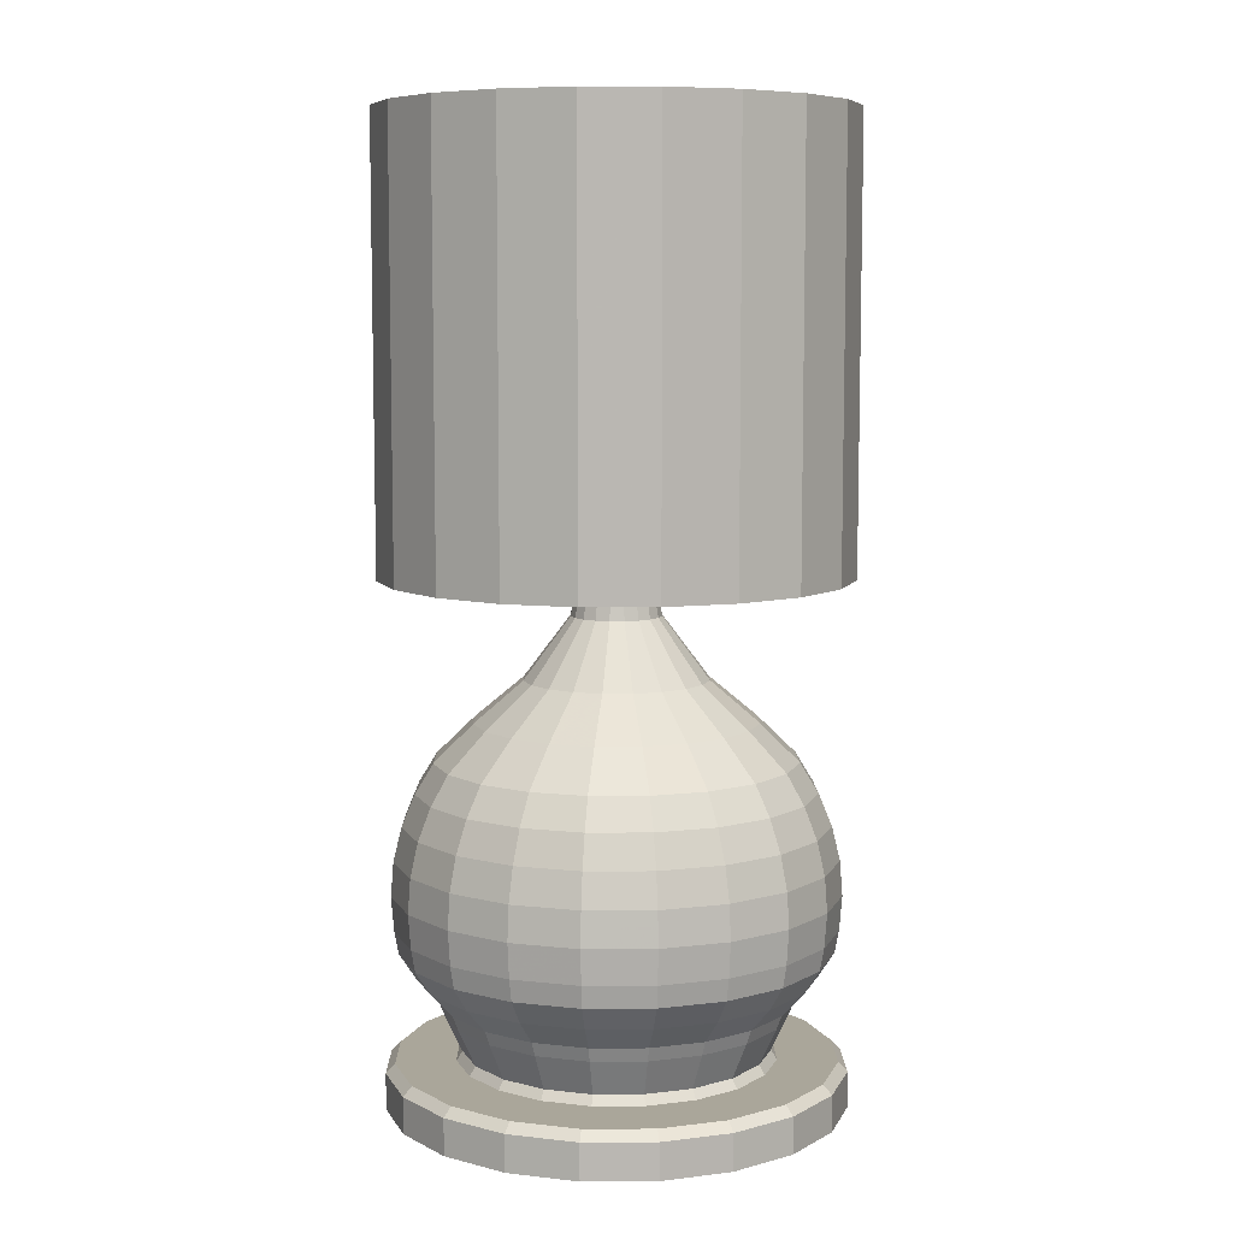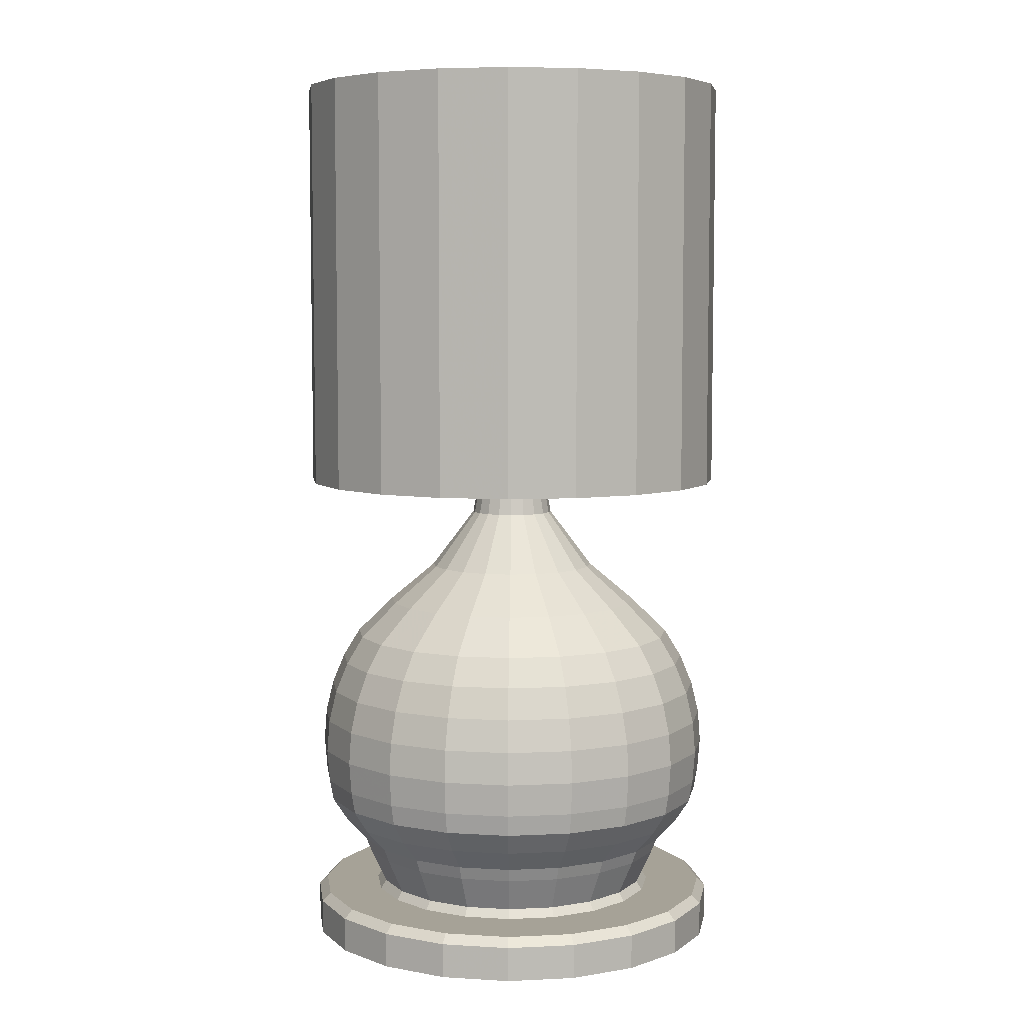
<metadata>
{"format":"obj","ext":"obj","renderer":"f3d","projection":"perspective","resolution":1024,"background":"white","views":[{"elev":7.8,"azim":-135.7,"up":"+Y"},{"elev":6.4,"azim":-106.9,"up":"+Y"}]}
</metadata>
<code>
v 0.9511 2.468 3.889
v 0.809 2.468 3.611
v 0.5878 2.468 3.389
v 0.309 2.468 3.247
v 0 2.468 3.198
v -0.309 2.468 3.247
v -0.5878 2.468 3.389
v -0.809 2.468 3.611
v -0.9511 2.468 3.889
v -1 2.468 4.198
v -0.9511 2.468 4.507
v -0.809 2.468 4.786
v -0.5878 2.468 5.007
v -0.309 2.468 5.149
v -0 2.468 5.198
v 0.309 2.468 5.149
v 0.5878 2.468 5.007
v 0.809 2.468 4.786
v 0.9511 2.468 4.507
v 1 2.468 4.198
v 0.9511 4.468 3.889
v 0.809 4.468 3.611
v 0.5878 4.468 3.389
v 0.309 4.468 3.247
v 0 4.468 3.198
v -0.309 4.468 3.247
v -0.5878 4.468 3.389
v -0.809 4.468 3.611
v -0.9511 4.468 3.889
v -1 4.468 4.198
v -0.9511 4.468 4.507
v -0.809 4.468 4.786
v -0.5878 4.468 5.007
v -0.309 4.468 5.149
v -0 4.468 5.198
v 0.309 4.468 5.149
v 0.5878 4.468 5.007
v 0.809 4.468 4.786
v 0.9511 4.468 4.507
v 1 4.468 4.198
v 0.9939 2.468 3.875
v 0.8455 2.468 3.584
v 0.8455 4.468 3.584
v 0.9939 4.468 3.875
v 0.6143 2.468 3.353
v 0.6143 4.468 3.353
v 0.3229 2.468 3.205
v 0.3229 4.468 3.205
v -0 2.468 3.153
v -0 4.468 3.153
v -0.3229 2.468 3.205
v -0.3229 4.468 3.205
v -0.6143 2.468 3.353
v -0.6143 4.468 3.353
v -0.8455 2.468 3.584
v -0.8455 4.468 3.584
v -0.9939 2.468 3.875
v -0.9939 4.468 3.875
v -1.045 2.468 4.198
v -1.045 4.468 4.198
v -0.9939 2.468 4.521
v -0.9939 4.468 4.521
v -0.8455 2.468 4.813
v -0.8455 4.468 4.813
v -0.6143 2.468 5.044
v -0.6143 4.468 5.044
v -0.3229 2.468 5.192
v -0.3229 4.468 5.192
v -0 2.468 5.243
v -0 4.468 5.243
v 0.3229 2.468 5.192
v 0.3229 4.468 5.192
v 0.6143 2.468 5.044
v 0.6143 4.468 5.044
v 0.8455 2.468 4.813
v 0.8455 4.468 4.813
v 0.9939 2.468 4.521
v 0.9939 4.468 4.521
v 1.045 2.468 4.198
v 1.045 4.468 4.198
v 0.9393 0.9188 3.893
v 0.7991 0.9188 3.618
v 0.5805 0.9188 3.399
v 0.3052 0.9188 3.259
v 0 0.9188 3.211
v -0.3052 0.9188 3.259
v -0.5805 0.9188 3.399
v -0.7991 0.9188 3.618
v -0.9393 0.9188 3.893
v -0.9877 0.9188 4.198
v -0.9393 0.9188 4.504
v -0.7991 0.9188 4.779
v -0.5805 0.9188 4.997
v -0.3052 0.9188 5.138
v -0 0.9188 5.186
v 0.3052 0.9188 5.138
v 0.5805 0.9188 4.997
v 0.7991 0.9188 4.779
v 0.9393 0.9188 4.504
v 0.9877 0.9188 4.198
v 0.9511 1.075 3.889
v 0.809 1.075 3.611
v 0.5878 1.075 3.389
v 0.309 1.075 3.247
v 0 1.075 3.198
v -0.309 1.075 3.247
v -0.5878 1.075 3.389
v -0.809 1.075 3.611
v -0.9511 1.075 3.889
v -1 1.075 4.198
v -0.9511 1.075 4.507
v -0.809 1.075 4.786
v -0.5878 1.075 5.007
v -0.309 1.075 5.149
v -0 1.075 5.198
v 0.309 1.075 5.149
v 0.5878 1.075 5.007
v 0.809 1.075 4.786
v 0.9511 1.075 4.507
v 1 1.075 4.198
v 0.9393 1.232 3.893
v 0.7991 1.232 3.618
v 0.5805 1.232 3.399
v 0.3052 1.232 3.259
v 0 1.232 3.211
v -0.3052 1.232 3.259
v -0.5805 1.232 3.399
v -0.7991 1.232 3.618
v -0.9393 1.232 3.893
v -0.9877 1.232 4.198
v -0.9393 1.232 4.504
v -0.7991 1.232 4.779
v -0.5805 1.232 4.997
v -0.3052 1.232 5.138
v -0 1.232 5.186
v 0.3052 1.232 5.138
v 0.5805 1.232 4.997
v 0.7991 1.232 4.779
v 0.9393 1.232 4.504
v 0.9877 1.232 4.198
v 0.9045 1.384 3.905
v 0.7694 1.384 3.639
v 0.559 1.384 3.429
v 0.2939 1.384 3.294
v 0 1.384 3.247
v -0.2939 1.384 3.294
v -0.559 1.384 3.429
v -0.7694 1.384 3.639
v -0.9045 1.384 3.905
v -0.9511 1.384 4.198
v -0.9045 1.384 4.492
v -0.7694 1.384 4.757
v -0.559 1.384 4.968
v -0.2939 1.384 5.103
v -0 1.384 5.149
v 0.2939 1.384 5.103
v 0.559 1.384 4.968
v 0.7694 1.384 4.757
v 0.9045 1.384 4.492
v 0.9511 1.384 4.198
v 0.8474 1.529 3.923
v 0.7208 1.529 3.675
v 0.5237 1.529 3.478
v 0.2753 1.529 3.351
v 0 1.529 3.307
v -0.2753 1.529 3.351
v -0.5237 1.529 3.478
v -0.7208 1.529 3.675
v -0.8474 1.529 3.923
v -0.891 1.529 4.198
v -0.8474 1.529 4.474
v -0.7208 1.529 4.722
v -0.5237 1.529 4.919
v -0.2753 1.529 5.046
v -0 1.529 5.089
v 0.2753 1.529 5.046
v 0.5237 1.529 4.919
v 0.7208 1.529 4.722
v 0.8474 1.529 4.474
v 0.891 1.529 4.198
v 0.7694 1.663 3.948
v 0.6545 1.663 3.723
v 0.4755 1.663 3.544
v 0.25 1.663 3.429
v 0 1.663 3.389
v -0.25 1.663 3.429
v -0.4755 1.663 3.544
v -0.6545 1.663 3.723
v -0.7694 1.663 3.948
v -0.809 1.663 4.198
v -0.7694 1.663 4.448
v -0.6545 1.663 4.674
v -0.4755 1.663 4.853
v -0.25 1.663 4.968
v -0 1.663 5.007
v 0.25 1.663 4.968
v 0.4755 1.663 4.853
v 0.6545 1.663 4.674
v 0.7694 1.663 4.448
v 0.809 1.663 4.198
v 0.6026 1.833 4.003
v 0.5126 1.833 3.826
v 0.3724 1.833 3.686
v 0.1958 1.833 3.596
v -0 1.833 3.565
v -0.1958 1.833 3.596
v -0.3724 1.833 3.686
v -0.5126 1.833 3.826
v -0.6026 1.833 4.003
v -0.6336 1.833 4.198
v -0.6026 1.833 4.394
v -0.5126 1.833 4.571
v -0.3724 1.833 4.711
v -0.1958 1.833 4.801
v -0 1.833 4.832
v 0.1958 1.833 4.801
v 0.3724 1.833 4.711
v 0.5126 1.833 4.571
v 0.6026 1.833 4.394
v 0.6336 1.833 4.198
v 0.3929 2.017 4.071
v 0.3342 2.017 3.956
v 0.2428 2.017 3.864
v 0.1277 2.017 3.805
v -0 2.017 3.785
v -0.1277 2.017 3.805
v -0.2428 2.017 3.864
v -0.3342 2.017 3.956
v -0.3929 2.017 4.071
v -0.4131 2.017 4.198
v -0.3929 2.017 4.326
v -0.3342 2.017 4.441
v -0.2428 2.017 4.533
v -0.1277 2.017 4.591
v -0 2.017 4.612
v 0.1277 2.017 4.591
v 0.2428 2.017 4.533
v 0.3342 2.017 4.441
v 0.3929 2.017 4.326
v 0.4131 2.017 4.198
v 0.1448 2.955 4.151
v 0.1231 2.955 4.109
v 0.08947 2.955 4.075
v 0.04704 2.955 4.054
v -0 2.955 4.046
v -0.04704 2.955 4.054
v -0.08947 2.955 4.075
v -0.1231 2.955 4.109
v -0.1448 2.955 4.151
v -0.1522 2.955 4.198
v -0.1448 2.955 4.245
v -0.1231 2.955 4.288
v -0.08947 2.955 4.322
v -0.04704 2.955 4.343
v -0 2.955 4.351
v 0.04704 2.955 4.343
v 0.08947 2.955 4.322
v 0.1231 2.955 4.288
v 0.1448 2.955 4.245
v 0.1522 2.955 4.198
v 0.9219 0.818 3.899
v 0.8541 0.7079 3.921
v 0.7842 0.818 3.629
v 0.7265 0.7079 3.671
v 0.5698 0.818 3.414
v 0.5278 0.7079 3.472
v 0.2996 0.818 3.276
v 0.2775 0.7079 3.344
v 0 0.818 3.229
v -0 0.7079 3.3
v -0.2996 0.818 3.276
v -0.2775 0.7079 3.344
v -0.5698 0.818 3.414
v -0.5278 0.7079 3.472
v -0.7842 0.818 3.629
v -0.7265 0.7079 3.671
v -0.9219 0.818 3.899
v -0.8541 0.7079 3.921
v -0.9694 0.818 4.198
v -0.898 0.7079 4.198
v -0.9219 0.818 4.498
v -0.8541 0.7079 4.476
v -0.7842 0.818 4.768
v -0.7265 0.7079 4.726
v -0.5698 0.818 4.983
v -0.5278 0.7079 4.925
v -0.2996 0.818 5.12
v -0.2775 0.7079 5.052
v -0 0.818 5.168
v -0 0.7079 5.096
v 0.2996 0.818 5.12
v 0.2775 0.7079 5.052
v 0.5698 0.818 4.983
v 0.5278 0.7079 4.925
v 0.7842 0.818 4.768
v 0.7265 0.7079 4.726
v 0.9219 0.818 4.498
v 0.8541 0.7079 4.476
v 0.9694 0.818 4.198
v 0.898 0.7079 4.198
v 0.7329 0.5301 3.96
v 0.7572 0.5958 3.952
v 0.6235 0.5301 3.745
v 0.6441 0.5958 3.73
v 0.453 0.5301 3.575
v 0.468 0.5958 3.554
v 0.2381 0.5301 3.465
v 0.246 0.5958 3.441
v -0 0.5301 3.428
v -0 0.5958 3.402
v -0.2381 0.5301 3.465
v -0.246 0.5958 3.441
v -0.453 0.5301 3.575
v -0.468 0.5958 3.554
v -0.6235 0.5301 3.745
v -0.6441 0.5958 3.73
v -0.7329 0.5301 3.96
v -0.7572 0.5958 3.952
v -0.7707 0.5301 4.198
v -0.7961 0.5958 4.198
v -0.7329 0.5301 4.437
v -0.7572 0.5958 4.444
v -0.6235 0.5301 4.651
v -0.6441 0.5958 4.666
v -0.453 0.5301 4.822
v -0.468 0.5958 4.842
v -0.2381 0.5301 4.931
v -0.246 0.5958 4.956
v -0 0.5301 4.969
v -0 0.5958 4.995
v 0.2381 0.5301 4.931
v 0.246 0.5958 4.956
v 0.453 0.5301 4.822
v 0.468 0.5958 4.842
v 0.6235 0.5301 4.651
v 0.6441 0.5958 4.666
v 0.7329 0.5301 4.437
v 0.7572 0.5958 4.444
v 0.7707 0.5301 4.198
v 0.7961 0.5958 4.198
v 0.1501 2.546 4.15
v 0.1277 2.546 4.106
v 0.09277 2.546 4.071
v 0.04877 2.546 4.048
v -0 2.546 4.041
v -0.04877 2.546 4.048
v -0.09277 2.546 4.071
v -0.1277 2.546 4.106
v -0.1501 2.546 4.15
v -0.1578 2.546 4.198
v -0.1501 2.546 4.247
v -0.1277 2.546 4.291
v -0.09277 2.546 4.326
v -0.04877 2.546 4.348
v -0 2.546 4.356
v 0.04877 2.546 4.348
v 0.09277 2.546 4.326
v 0.1277 2.546 4.291
v 0.1501 2.546 4.247
v 0.1578 2.546 4.198
v 0.1927 2.296 4.136
v 0.1639 2.296 4.079
v 0.1191 2.296 4.034
v 0.0626 2.296 4.006
v -0 2.296 3.996
v -0.0626 2.296 4.006
v -0.1191 2.296 4.034
v -0.1639 2.296 4.079
v -0.1927 2.296 4.136
v -0.2026 2.296 4.198
v -0.1927 2.296 4.261
v -0.1639 2.296 4.317
v -0.1191 2.296 4.362
v -0.0626 2.296 4.391
v -0 2.296 4.401
v 0.0626 2.296 4.391
v 0.1191 2.296 4.362
v 0.1639 2.296 4.317
v 0.1927 2.296 4.261
v 0.2026 2.296 4.198
v 0.9829 0.1126 3.879
v 0.8361 0.1126 3.591
v 0.6075 0.1126 3.362
v 0.3194 0.1126 3.215
v 0 0.1126 3.165
v -0.3194 0.1126 3.215
v -0.6075 0.1126 3.362
v -0.8361 0.1126 3.591
v -0.9829 0.1126 3.879
v -1.034 0.1126 4.198
v -0.9829 0.1126 4.518
v -0.8361 0.1126 4.806
v -0.6075 0.1126 5.035
v -0.3194 0.1126 5.181
v -0 0.1126 5.232
v 0.3194 0.1126 5.181
v 0.6075 0.1126 5.035
v 0.8361 0.1126 4.806
v 0.9829 0.1126 4.518
v 1.034 0.1126 4.198
v 0.943 0.3197 3.892
v 0.9829 0.2783 3.879
v 0.8022 0.3197 3.616
v 0.8361 0.2783 3.591
v 0.5828 0.3197 3.396
v 0.6075 0.2783 3.362
v 0.3064 0.3197 3.255
v 0.3194 0.2783 3.215
v 0 0.3197 3.207
v 0 0.2783 3.165
v -0.3064 0.3197 3.255
v -0.3194 0.2783 3.215
v -0.5828 0.3197 3.396
v -0.6075 0.2783 3.362
v -0.8022 0.3197 3.616
v -0.8361 0.2783 3.591
v -0.943 0.3197 3.892
v -0.9829 0.2783 3.879
v -0.9916 0.3197 4.198
v -1.034 0.2783 4.198
v -0.943 0.3197 4.505
v -0.9829 0.2783 4.518
v -0.8022 0.3197 4.781
v -0.8361 0.2783 4.806
v -0.5828 0.3197 5.001
v -0.6075 0.2783 5.035
v -0.3064 0.3197 5.141
v -0.3194 0.2783 5.181
v -0 0.3197 5.19
v -0 0.2783 5.232
v 0.3064 0.3197 5.141
v 0.3194 0.2783 5.181
v 0.5828 0.3197 5.001
v 0.6075 0.2783 5.035
v 0.8022 0.3197 4.781
v 0.8361 0.2783 4.806
v 0.943 0.3197 4.505
v 0.9829 0.2783 4.518
v 0.9916 0.3197 4.198
v 1.034 0.2783 4.198
v 0.6587 0.3618 3.984
v 0.6847 0.3197 3.976
v 0.5603 0.3618 3.791
v 0.5824 0.3197 3.775
v 0.4071 0.3618 3.638
v 0.4232 0.3197 3.616
v 0.214 0.3618 3.54
v 0.2225 0.3197 3.514
v -0 0.3618 3.506
v -0 0.3197 3.478
v -0.214 0.3618 3.54
v -0.2225 0.3197 3.514
v -0.4071 0.3618 3.638
v -0.4232 0.3197 3.616
v -0.5603 0.3618 3.791
v -0.5824 0.3197 3.775
v -0.6587 0.3618 3.984
v -0.6847 0.3197 3.976
v -0.6926 0.3618 4.198
v -0.7199 0.3197 4.198
v -0.6587 0.3618 4.412
v -0.6847 0.3197 4.421
v -0.5603 0.3618 4.605
v -0.5824 0.3197 4.622
v -0.4071 0.3618 4.759
v -0.4232 0.3197 4.781
v -0.214 0.3618 4.857
v -0.2225 0.3197 4.883
v -0 0.3618 4.891
v -0 0.3197 4.918
v 0.214 0.3618 4.857
v 0.2225 0.3197 4.883
v 0.4071 0.3618 4.759
v 0.4232 0.3197 4.781
v 0.5603 0.3618 4.605
v 0.5824 0.3197 4.622
v 0.6587 0.3618 4.412
v 0.6847 0.3197 4.421
v 0.6926 0.3618 4.198
v 0.7199 0.3197 4.198
g polySurface3
f 41 42 43 44
f 42 45 46 43
f 45 47 48 46
f 47 49 50 48
f 49 51 52 50
f 51 53 54 52
f 53 55 56 54
f 55 57 58 56
f 57 59 60 58
f 59 61 62 60
f 61 63 64 62
f 63 65 66 64
f 65 67 68 66
f 67 69 70 68
f 69 71 72 70
f 71 73 74 72
f 73 75 76 74
f 75 77 78 76
f 77 79 80 78
f 79 41 44 80
f 1 21 22 2
f 2 22 23 3
f 3 23 24 4
f 4 24 25 5
f 5 25 26 6
f 6 26 27 7
f 7 27 28 8
f 8 28 29 9
f 9 29 30 10
f 10 30 31 11
f 11 31 32 12
f 12 32 33 13
f 13 33 34 14
f 14 34 35 15
f 15 35 36 16
f 16 36 37 17
f 17 37 38 18
f 18 38 39 19
f 19 39 40 20
f 20 40 21 1
f 1 2 42 41
f 22 21 44 43
f 2 3 45 42
f 23 22 43 46
f 3 4 47 45
f 24 23 46 48
f 4 5 49 47
f 25 24 48 50
f 5 6 51 49
f 26 25 50 52
f 6 7 53 51
f 27 26 52 54
f 7 8 55 53
f 28 27 54 56
f 8 9 57 55
f 29 28 56 58
f 9 10 59 57
f 30 29 58 60
f 10 11 61 59
f 31 30 60 62
f 11 12 63 61
f 32 31 62 64
f 12 13 65 63
f 33 32 64 66
f 13 14 67 65
f 34 33 66 68
f 14 15 69 67
f 35 34 68 70
f 15 16 71 69
f 36 35 70 72
f 16 17 73 71
f 37 36 72 74
f 17 18 75 73
f 38 37 74 76
f 18 19 77 75
f 39 38 76 78
f 19 20 79 77
f 40 39 78 80
f 20 1 41 79
f 21 40 80 44
f 81 82 102 101
f 82 83 103 102
f 83 84 104 103
f 84 85 105 104
f 85 86 106 105
f 86 87 107 106
f 87 88 108 107
f 88 89 109 108
f 89 90 110 109
f 90 91 111 110
f 91 92 112 111
f 92 93 113 112
f 93 94 114 113
f 94 95 115 114
f 95 96 116 115
f 96 97 117 116
f 97 98 118 117
f 98 99 119 118
f 99 100 120 119
f 100 81 101 120
f 101 102 122 121
f 102 103 123 122
f 103 104 124 123
f 104 105 125 124
f 105 106 126 125
f 106 107 127 126
f 107 108 128 127
f 108 109 129 128
f 109 110 130 129
f 110 111 131 130
f 111 112 132 131
f 112 113 133 132
f 113 114 134 133
f 114 115 135 134
f 115 116 136 135
f 116 117 137 136
f 117 118 138 137
f 118 119 139 138
f 119 120 140 139
f 120 101 121 140
f 121 122 142 141
f 122 123 143 142
f 123 124 144 143
f 124 125 145 144
f 125 126 146 145
f 126 127 147 146
f 127 128 148 147
f 128 129 149 148
f 129 130 150 149
f 130 131 151 150
f 131 132 152 151
f 132 133 153 152
f 133 134 154 153
f 134 135 155 154
f 135 136 156 155
f 136 137 157 156
f 137 138 158 157
f 138 139 159 158
f 139 140 160 159
f 140 121 141 160
f 141 142 162 161
f 142 143 163 162
f 143 144 164 163
f 144 145 165 164
f 145 146 166 165
f 146 147 167 166
f 147 148 168 167
f 148 149 169 168
f 149 150 170 169
f 150 151 171 170
f 151 152 172 171
f 152 153 173 172
f 153 154 174 173
f 154 155 175 174
f 155 156 176 175
f 156 157 177 176
f 157 158 178 177
f 158 159 179 178
f 159 160 180 179
f 160 141 161 180
f 161 162 182 181
f 162 163 183 182
f 163 164 184 183
f 164 165 185 184
f 165 166 186 185
f 166 167 187 186
f 167 168 188 187
f 168 169 189 188
f 169 170 190 189
f 170 171 191 190
f 171 172 192 191
f 172 173 193 192
f 173 174 194 193
f 174 175 195 194
f 175 176 196 195
f 176 177 197 196
f 177 178 198 197
f 178 179 199 198
f 179 180 200 199
f 180 161 181 200
f 181 182 202 201
f 182 183 203 202
f 183 184 204 203
f 184 185 205 204
f 185 186 206 205
f 186 187 207 206
f 187 188 208 207
f 188 189 209 208
f 189 190 210 209
f 190 191 211 210
f 191 192 212 211
f 192 193 213 212
f 193 194 214 213
f 194 195 215 214
f 195 196 216 215
f 196 197 217 216
f 197 198 218 217
f 198 199 219 218
f 199 200 220 219
f 200 181 201 220
f 201 202 222 221
f 202 203 223 222
f 203 204 224 223
f 204 205 225 224
f 205 206 226 225
f 206 207 227 226
f 207 208 228 227
f 208 209 229 228
f 209 210 230 229
f 210 211 231 230
f 211 212 232 231
f 212 213 233 232
f 213 214 234 233
f 214 215 235 234
f 215 216 236 235
f 216 217 237 236
f 217 218 238 237
f 218 219 239 238
f 219 220 240 239
f 220 201 221 240
f 261 262 264 263
f 262 261 299 300
f 263 264 266 265
f 265 266 268 267
f 267 268 270 269
f 269 270 272 271
f 271 272 274 273
f 273 274 276 275
f 275 276 278 277
f 277 278 280 279
f 279 280 282 281
f 281 282 284 283
f 283 284 286 285
f 285 286 288 287
f 287 288 290 289
f 289 290 292 291
f 291 292 294 293
f 293 294 296 295
f 295 296 298 297
f 297 298 300 299
f 261 263 82 81
f 263 265 83 82
f 265 267 84 83
f 267 269 85 84
f 269 271 86 85
f 271 273 87 86
f 273 275 88 87
f 275 277 89 88
f 277 279 90 89
f 279 281 91 90
f 281 283 92 91
f 283 285 93 92
f 285 287 94 93
f 287 289 95 94
f 289 291 96 95
f 291 293 97 96
f 293 295 98 97
f 295 297 99 98
f 297 299 100 99
f 299 261 81 100
f 301 302 340 339
f 302 301 303 304
f 304 303 305 306
f 306 305 307 308
f 308 307 309 310
f 310 309 311 312
f 312 311 313 314
f 314 313 315 316
f 316 315 317 318
f 318 317 319 320
f 320 319 321 322
f 322 321 323 324
f 324 323 325 326
f 326 325 327 328
f 328 327 329 330
f 330 329 331 332
f 332 331 333 334
f 334 333 335 336
f 336 335 337 338
f 338 337 339 340
f 264 262 302 304
f 266 264 304 306
f 268 266 306 308
f 270 268 308 310
f 272 270 310 312
f 274 272 312 314
f 276 274 314 316
f 278 276 316 318
f 280 278 318 320
f 282 280 320 322
f 284 282 322 324
f 286 284 324 326
f 288 286 326 328
f 290 288 328 330
f 292 290 330 332
f 294 292 332 334
f 296 294 334 336
f 298 296 336 338
f 300 298 338 340
f 262 300 340 302
f 341 360 380 361
f 342 341 361 362
f 343 342 362 363
f 344 343 363 364
f 345 344 364 365
f 346 345 365 366
f 347 346 366 367
f 348 347 367 368
f 349 348 368 369
f 350 349 369 370
f 351 350 370 371
f 352 351 371 372
f 353 352 372 373
f 354 353 373 374
f 355 354 374 375
f 356 355 375 376
f 357 356 376 377
f 358 357 377 378
f 359 358 378 379
f 360 359 379 380
f 341 342 242 241
f 342 343 243 242
f 343 344 244 243
f 344 345 245 244
f 345 346 246 245
f 346 347 247 246
f 347 348 248 247
f 348 349 249 248
f 349 350 250 249
f 350 351 251 250
f 351 352 252 251
f 352 353 253 252
f 353 354 254 253
f 354 355 255 254
f 355 356 256 255
f 356 357 257 256
f 357 358 258 257
f 358 359 259 258
f 359 360 260 259
f 360 341 241 260
f 361 380 240 221
f 362 361 221 222
f 363 362 222 223
f 364 363 223 224
f 365 364 224 225
f 366 365 225 226
f 367 366 226 227
f 368 367 227 228
f 369 368 228 229
f 370 369 229 230
f 371 370 230 231
f 372 371 231 232
f 373 372 232 233
f 374 373 233 234
f 375 374 234 235
f 376 375 235 236
f 377 376 236 237
f 378 377 237 238
f 379 378 238 239
f 380 379 239 240
f 401 402 404 403
f 402 401 439 440
f 403 404 406 405
f 405 406 408 407
f 407 408 410 409
f 409 410 412 411
f 411 412 414 413
f 413 414 416 415
f 415 416 418 417
f 417 418 420 419
f 419 420 422 421
f 421 422 424 423
f 423 424 426 425
f 425 426 428 427
f 427 428 430 429
f 429 430 432 431
f 431 432 434 433
f 433 434 436 435
f 435 436 438 437
f 437 438 440 439
f 404 402 381 382
f 406 404 382 383
f 408 406 383 384
f 410 408 384 385
f 412 410 385 386
f 414 412 386 387
f 416 414 387 388
f 418 416 388 389
f 420 418 389 390
f 422 420 390 391
f 424 422 391 392
f 426 424 392 393
f 428 426 393 394
f 430 428 394 395
f 432 430 395 396
f 434 432 396 397
f 436 434 397 398
f 438 436 398 399
f 440 438 399 400
f 402 440 400 381
f 441 442 444 443
f 442 441 479 480
f 443 444 446 445
f 445 446 448 447
f 447 448 450 449
f 449 450 452 451
f 451 452 454 453
f 453 454 456 455
f 455 456 458 457
f 457 458 460 459
f 459 460 462 461
f 461 462 464 463
f 463 464 466 465
f 465 466 468 467
f 467 468 470 469
f 469 470 472 471
f 471 472 474 473
f 473 474 476 475
f 475 476 478 477
f 477 478 480 479
f 303 301 441 443
f 305 303 443 445
f 307 305 445 447
f 309 307 447 449
f 311 309 449 451
f 313 311 451 453
f 315 313 453 455
f 317 315 455 457
f 319 317 457 459
f 321 319 459 461
f 323 321 461 463
f 325 323 463 465
f 327 325 465 467
f 329 327 467 469
f 331 329 469 471
f 333 331 471 473
f 335 333 473 475
f 337 335 475 477
f 339 337 477 479
f 301 339 479 441
f 444 442 401 403
f 446 444 403 405
f 448 446 405 407
f 450 448 407 409
f 452 450 409 411
f 454 452 411 413
f 456 454 413 415
f 458 456 415 417
f 460 458 417 419
f 462 460 419 421
f 464 462 421 423
f 466 464 423 425
f 468 466 425 427
f 470 468 427 429
f 472 470 429 431
f 474 472 431 433
f 476 474 433 435
f 478 476 435 437
f 480 478 437 439
f 442 480 439 401

</code>
